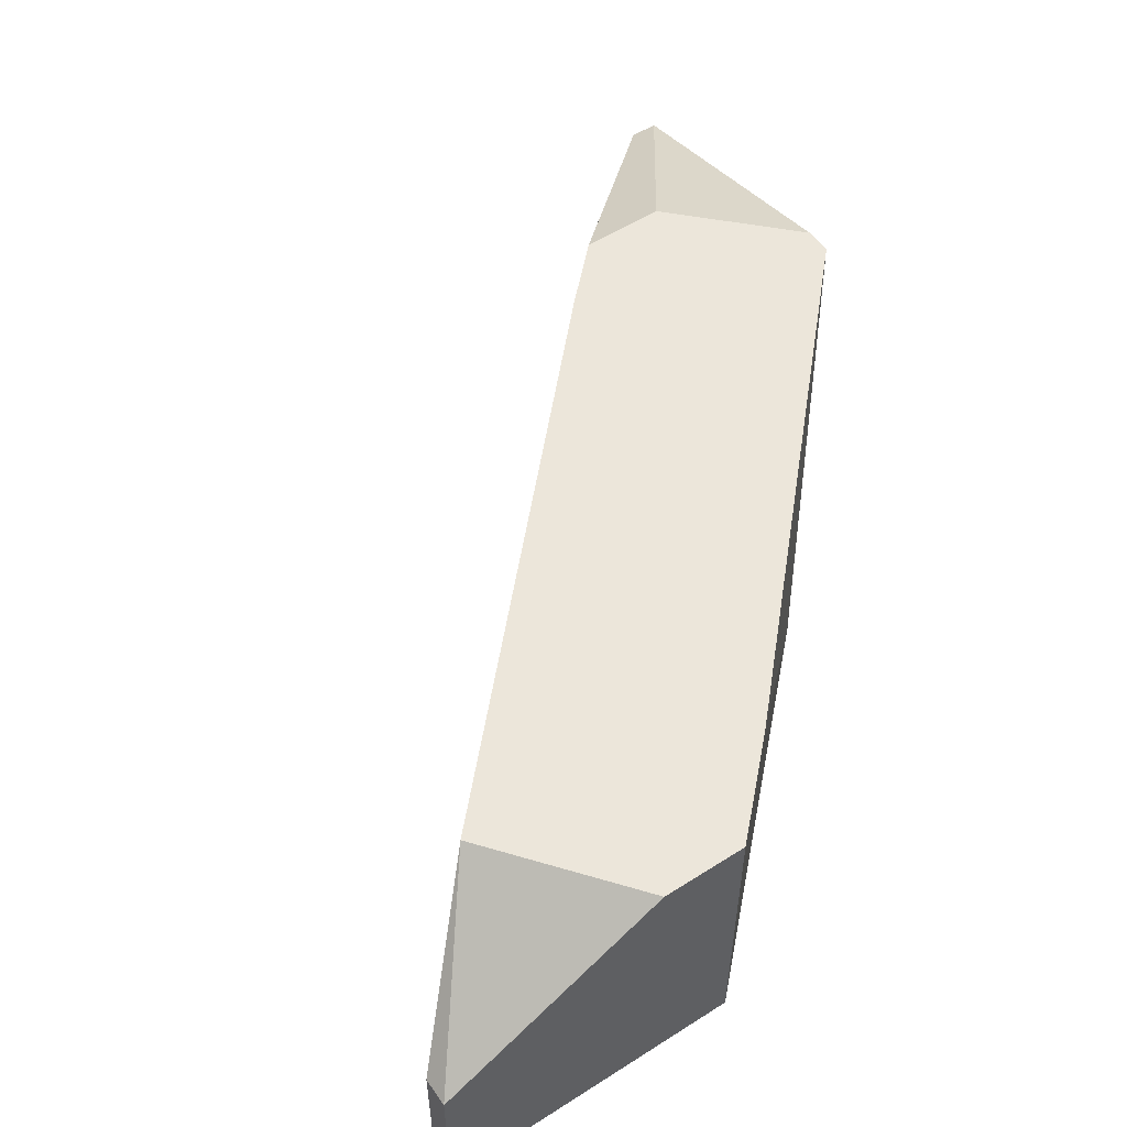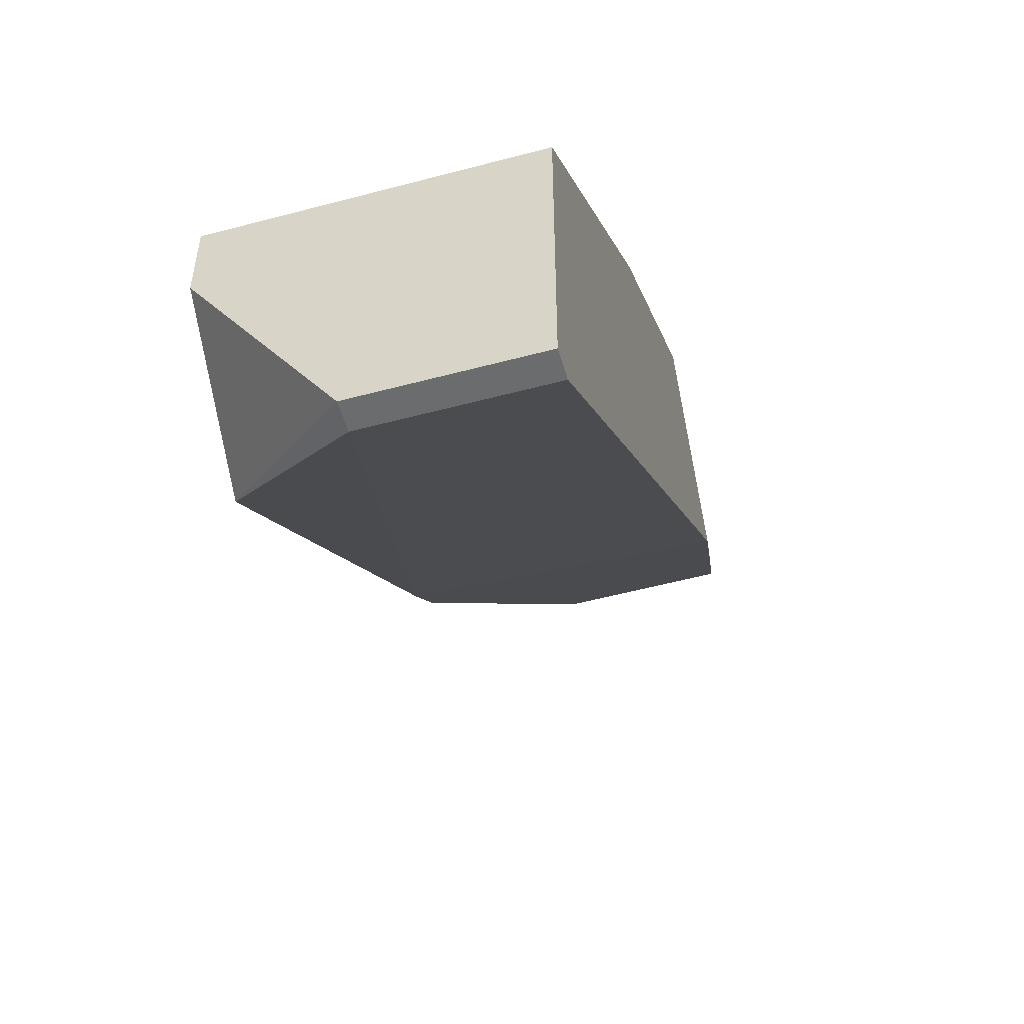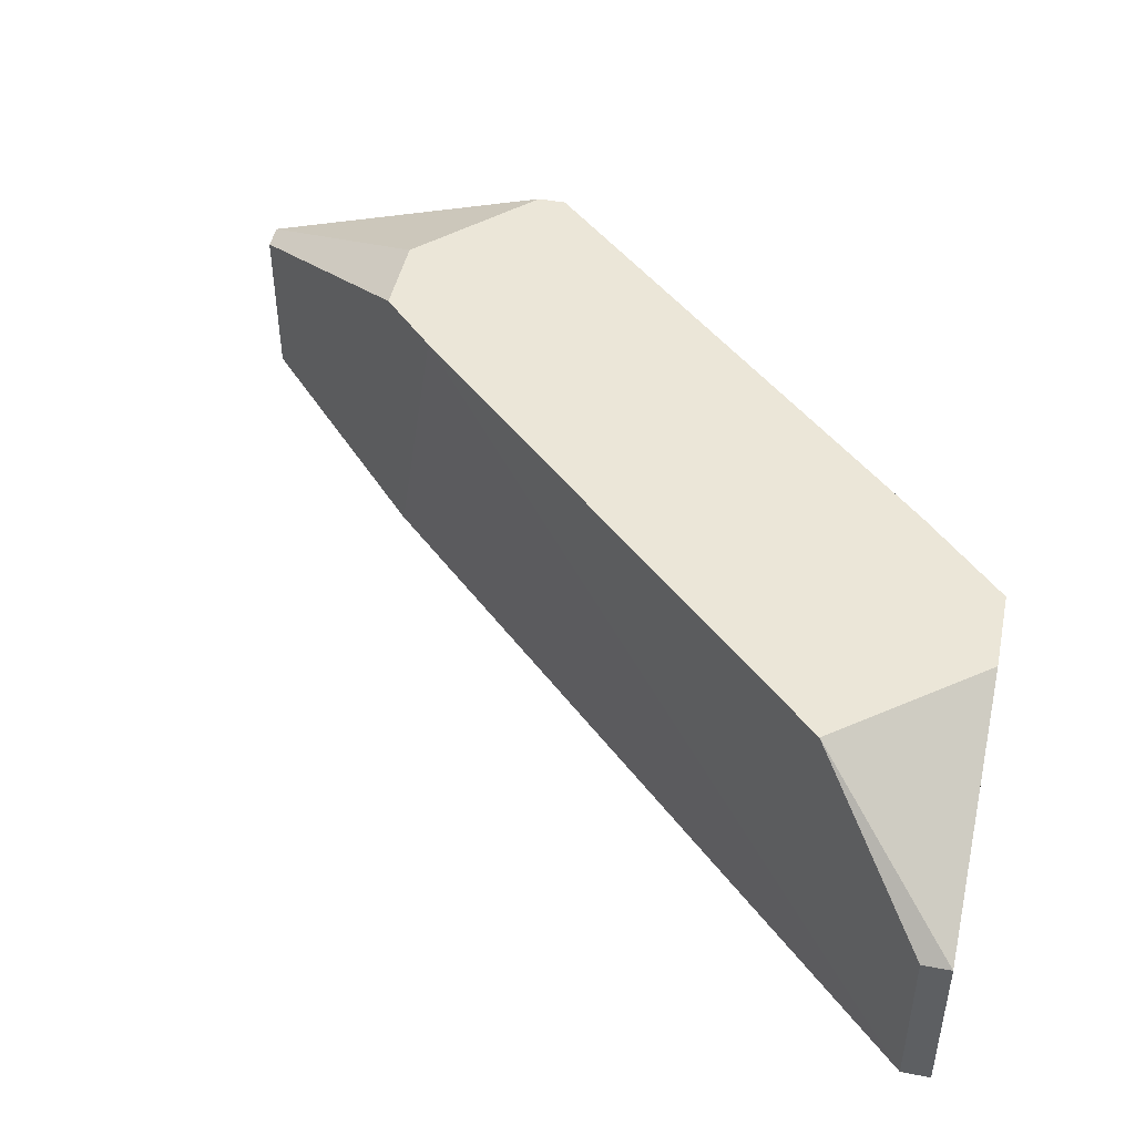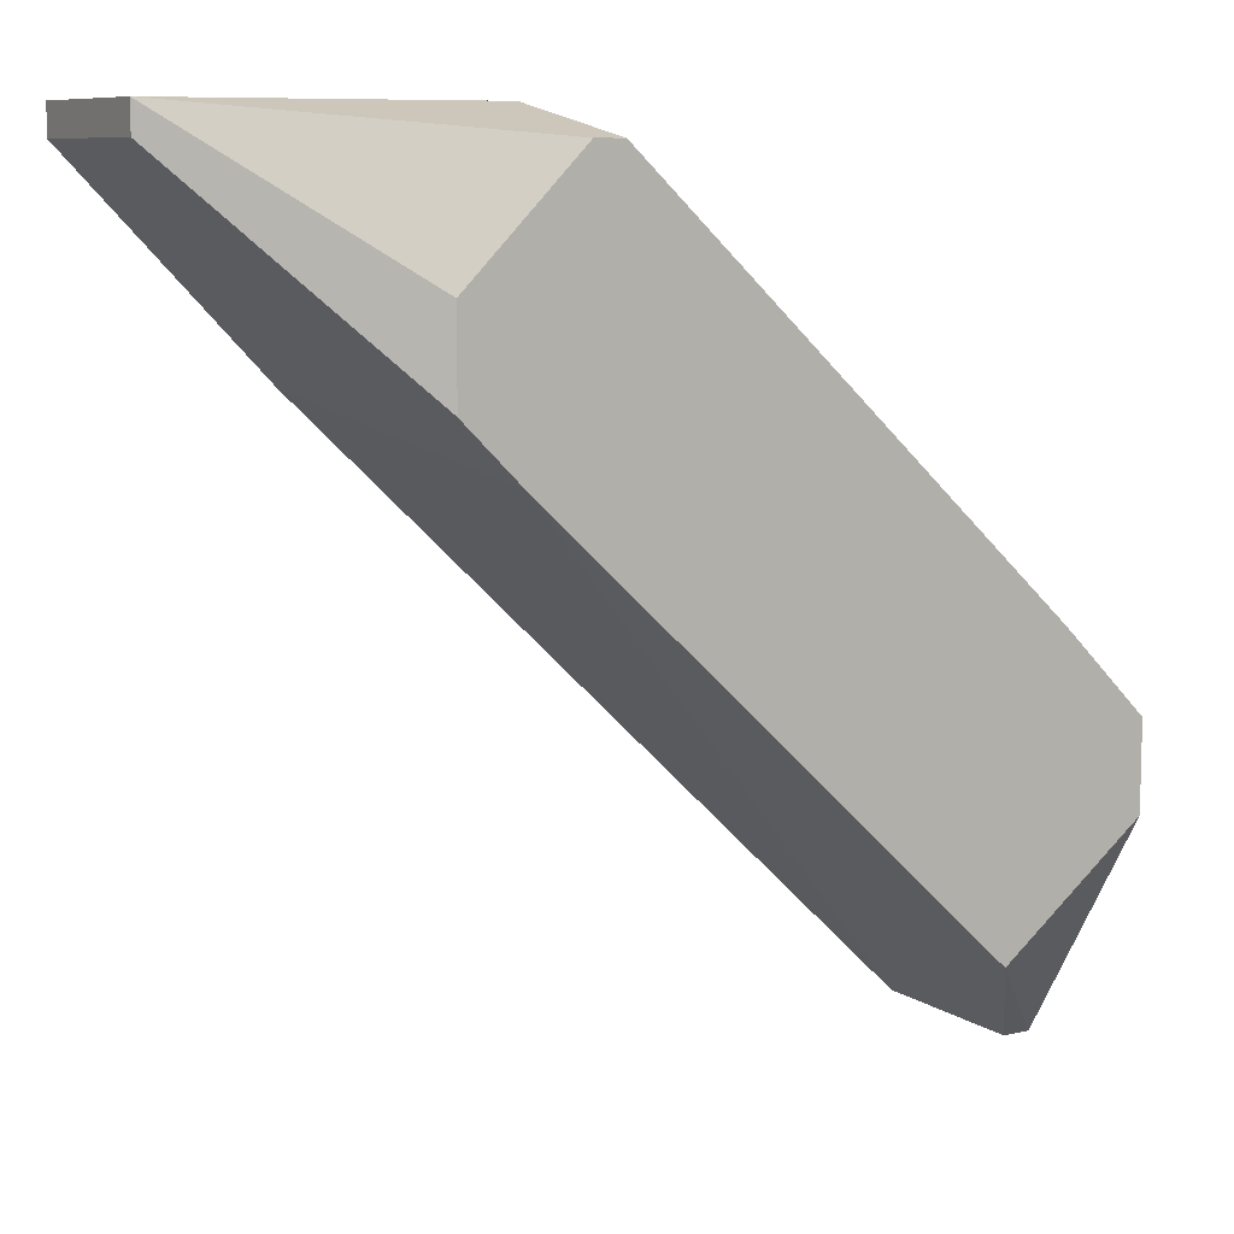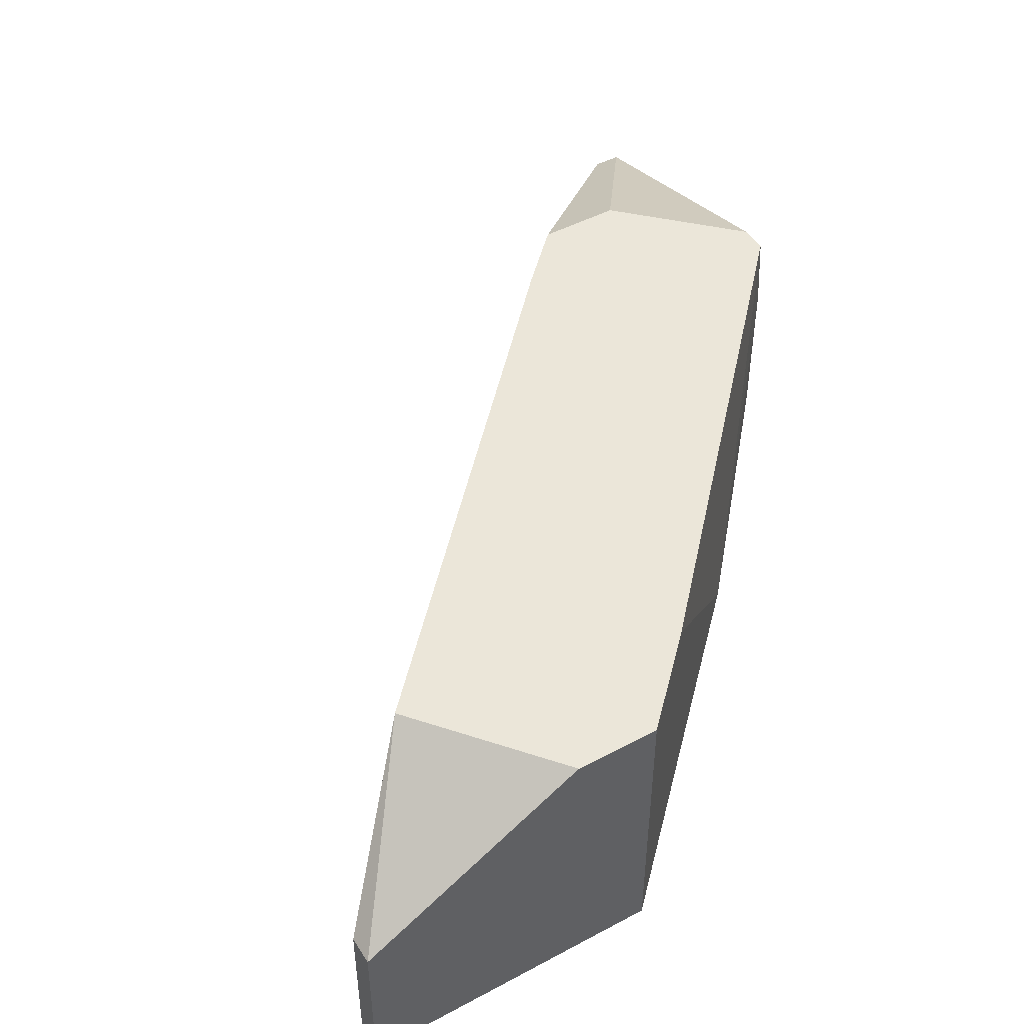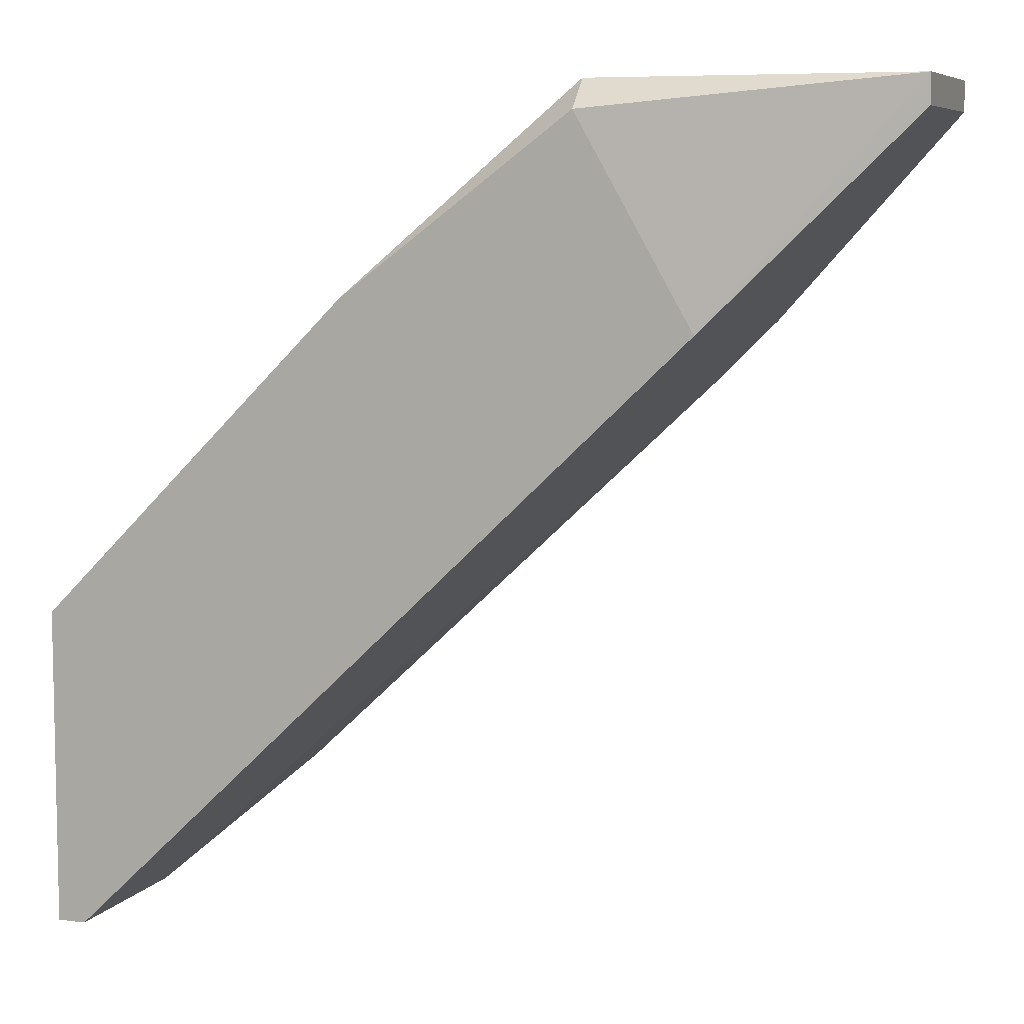
<metadata>
{"format":"obj","ext":"obj","renderer":"f3d","projection":"perspective","resolution":1024,"background":"white","views":[{"elev":54.6,"azim":56.0,"up":"+Z"},{"elev":-53.6,"azim":105.9,"up":"+Y"},{"elev":46.2,"azim":12.1,"up":"+Z"},{"elev":8.9,"azim":-30.9,"up":"+Y"},{"elev":47.6,"azim":59.0,"up":"+Z"},{"elev":7.3,"azim":-160.0,"up":"+Y"}]}
</metadata>
<code>
v -0.01933 0.01149 -0.04404
v -0.01933 0.006854 -0.04404
v -0.01933 0.006854 -0.06101
v 0.008443 -0.01938 -0.04404
v -0.01161 0.01766 -0.04404
v 0.01616 -0.02556 -0.05176
v 0.01616 -0.02556 -0.06101
v 0.01616 -0.008569 -0.04404
v 0.01616 -0.008569 -0.06101
v 0.01616 -0.0132 -0.04404
v 0.01462 -0.02556 -0.05176
v 0.01462 -0.02556 -0.06101
v -0.01316 0.01766 -0.04404
v -0.01316 0.01766 -0.06101
v -0.01316 0.0192 -0.05021
v -0.01316 0.0192 -0.05947
v -0.03014 0.01766 -0.05021
v -0.03014 0.01766 -0.05947
v -0.03014 0.0192 -0.05021
v -0.03014 0.0192 -0.05947
v -0.000817 0.008401 -0.06101
v -0.01625 0.003769 -0.04404
v 0.01153 -0.003942 -0.04404
f 21 5 23
f 8 7 9
f 9 7 3
f 4 8 13
f 17 3 2
f 4 13 2
f 15 16 20
f 16 15 21
f 8 9 21
f 9 3 21
f 20 16 14
f 3 20 14
f 16 21 14
f 21 3 14
f 13 15 19
f 17 2 19
f 15 20 19
f 20 17 19
f 3 7 12
f 7 11 12
f 7 8 10
f 8 4 10
f 15 13 5
f 13 8 5
f 21 15 5
f 11 7 6
f 4 11 6
f 7 10 6
f 10 4 6
f 2 13 1
f 13 19 1
f 19 2 1
f 2 3 22
f 4 2 22
f 11 4 22
f 3 12 22
f 12 11 22
f 3 17 18
f 17 20 18
f 20 3 18
f 8 21 23
f 5 8 23

</code>
